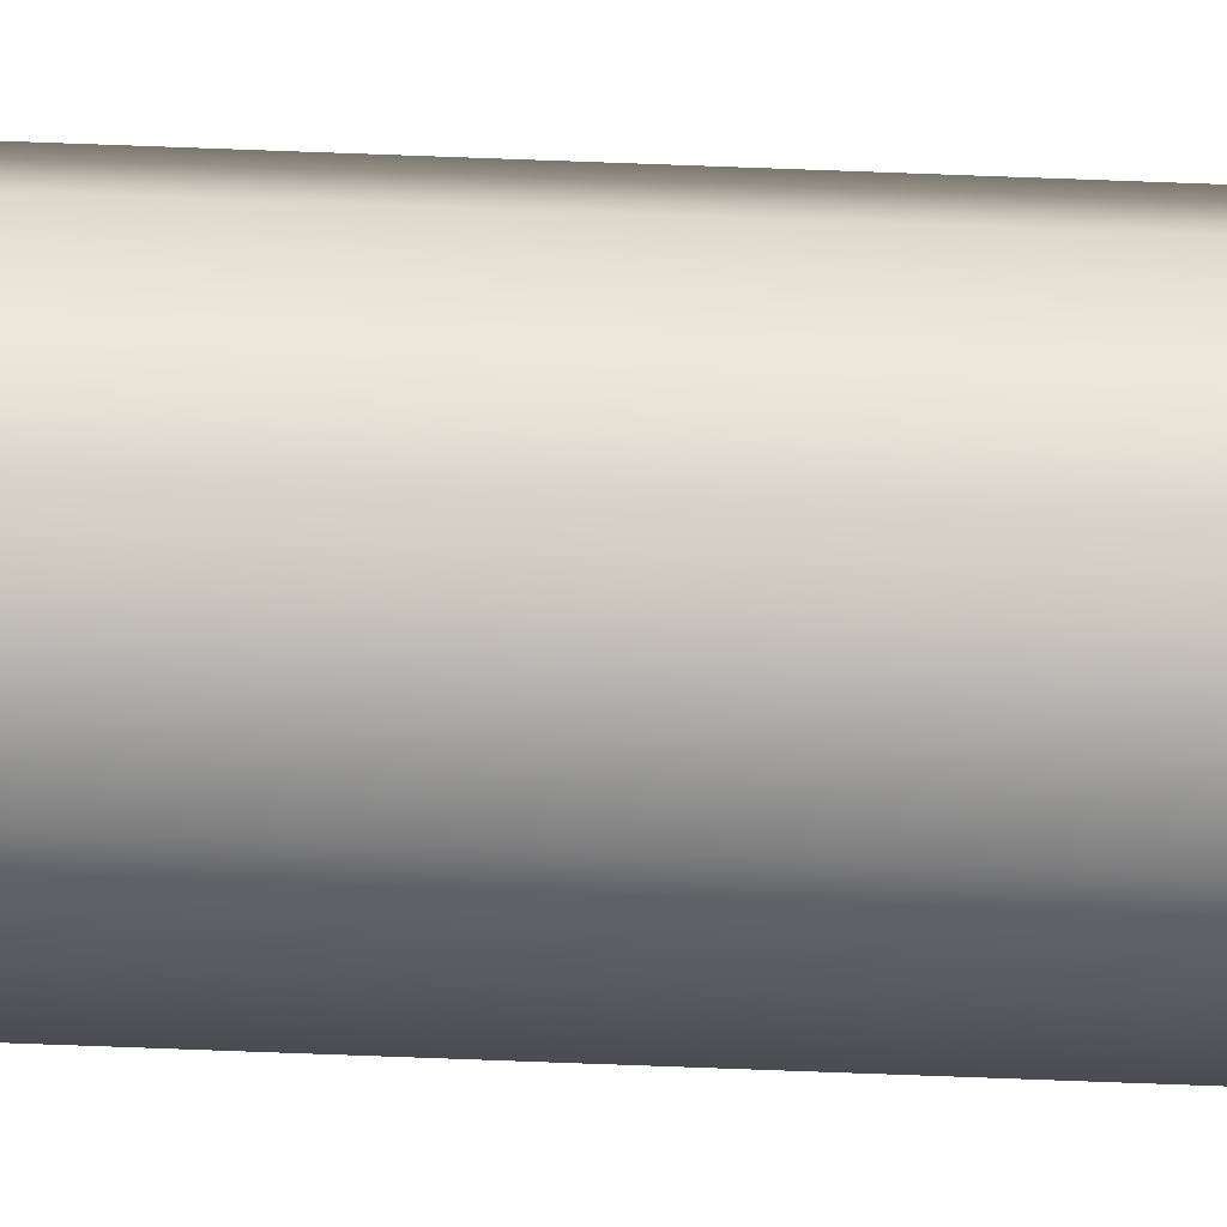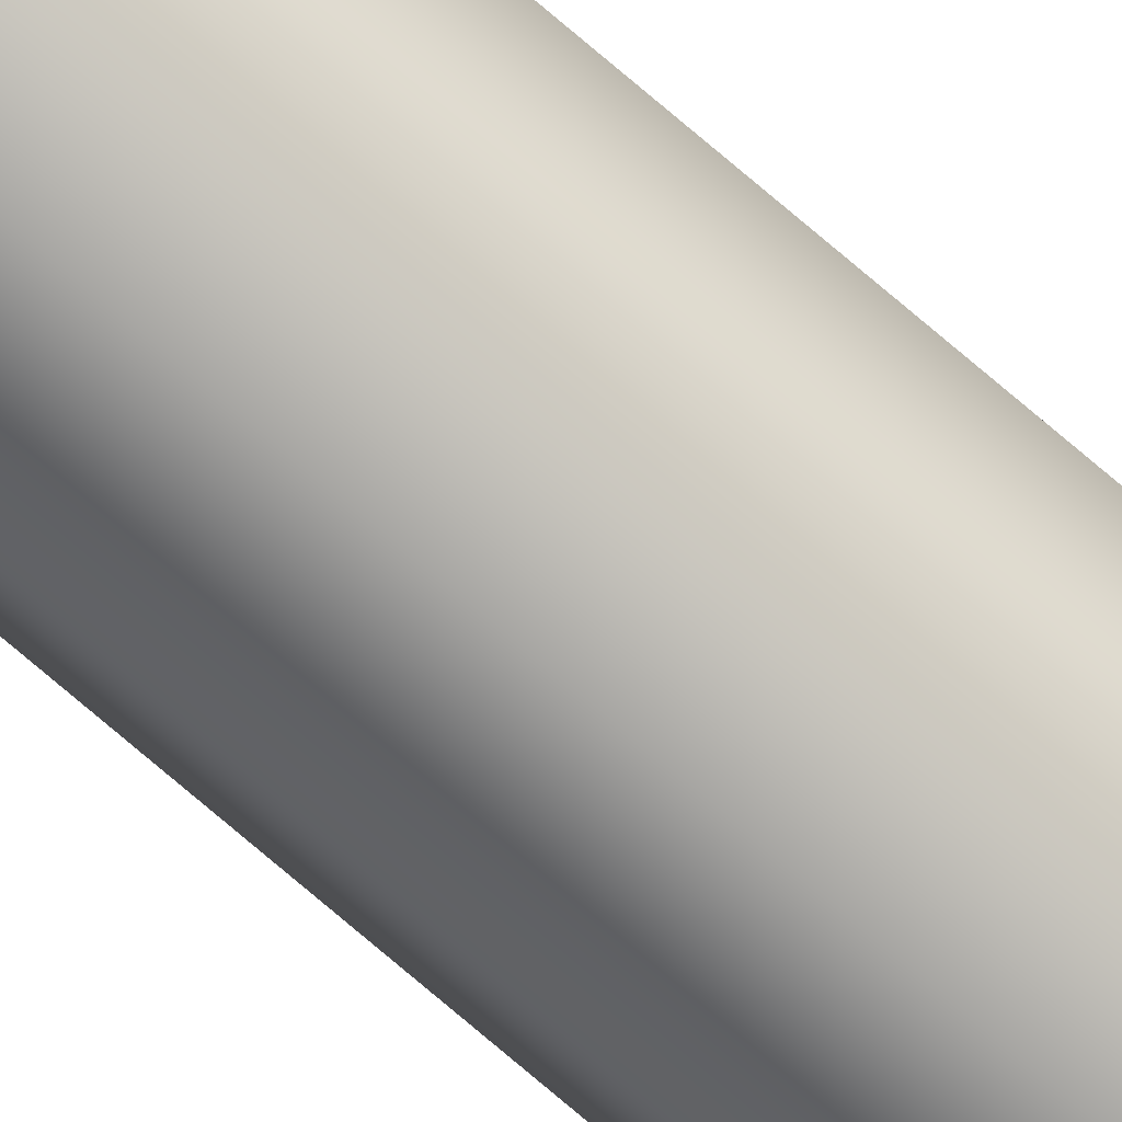
<metadata>
{"format":"obj","ext":"obj","renderer":"f3d","projection":"perspective","resolution":1024,"background":"white","views":[{"elev":75.8,"azim":-87.9,"up":"+Z"},{"elev":-74.0,"azim":49.3,"up":"+Z"}]}
</metadata>
<code>
o Cylinder.000
v 0.1621 -0.6277 -0.000308
v 0.1621 0.00146 -0.000307
v 0.1631 0.00146 7.6e-05
v 0.1631 -0.6277 7.5e-05
v 0.1634 0.00146 0.001
v 0.1634 -0.6277 0.001
v 0.1631 0.00146 0.001925
v 0.1631 -0.6277 0.001925
v 0.1621 0.00146 0.002308
v 0.1621 -0.6277 0.002308
v 0.1612 0.00146 0.001925
v 0.1612 -0.6277 0.001925
v 0.1608 0.00146 0.001
v 0.1608 -0.6277 0.001
v 0.1612 0.00146 7.6e-05
v 0.1612 -0.6277 7.5e-05
f 1 2 3 4
f 4 3 5 6
f 6 5 7 8
f 8 7 9 10
f 10 9 11 12
f 12 11 13 14
f 3 2 15 13 11 9 7 5
f 14 13 15 16
f 16 15 2 1
f 16 1 4 6 8 10 12 14

</code>
